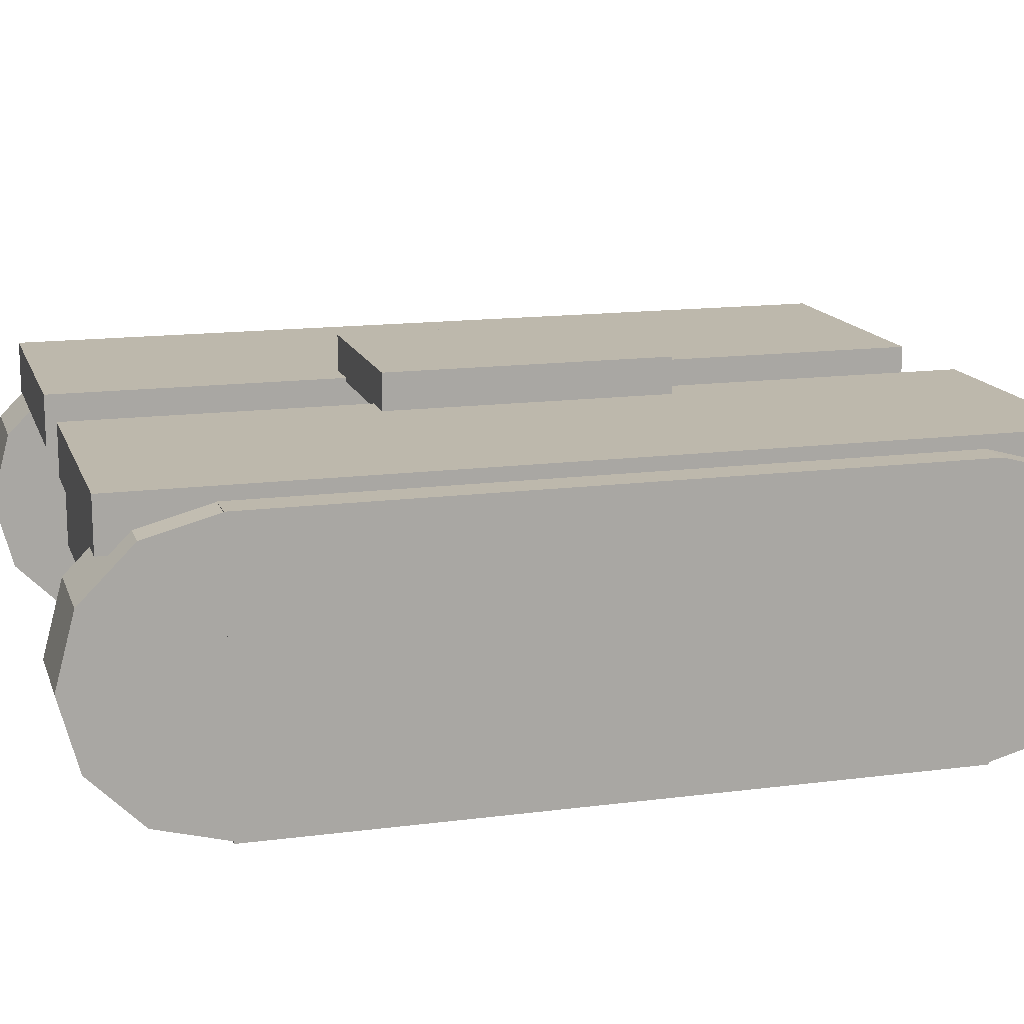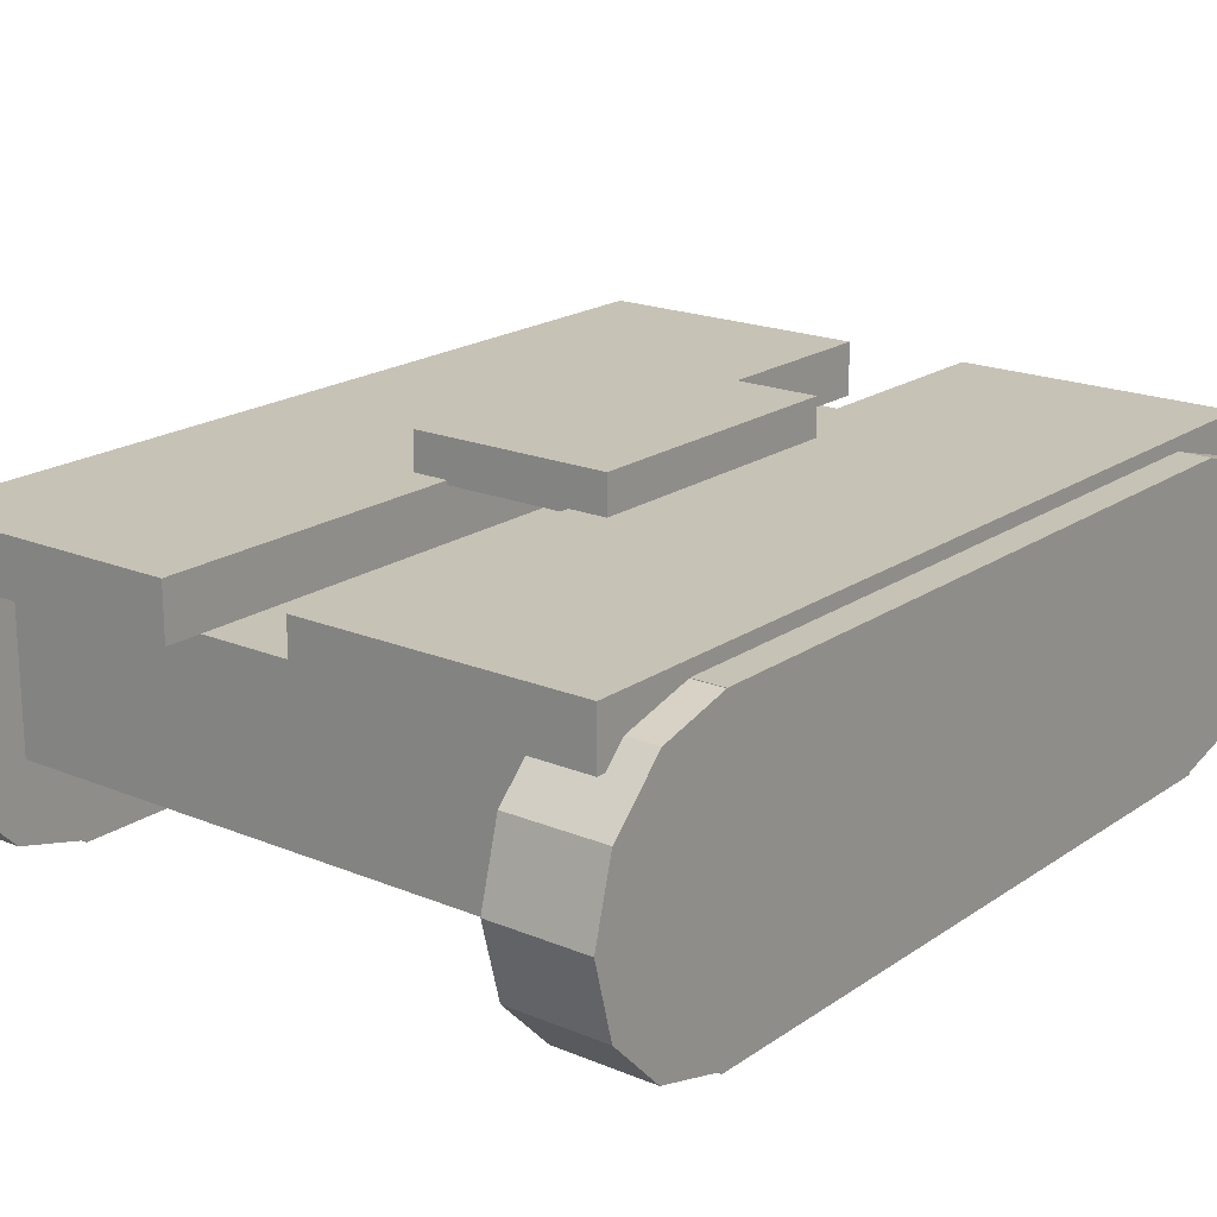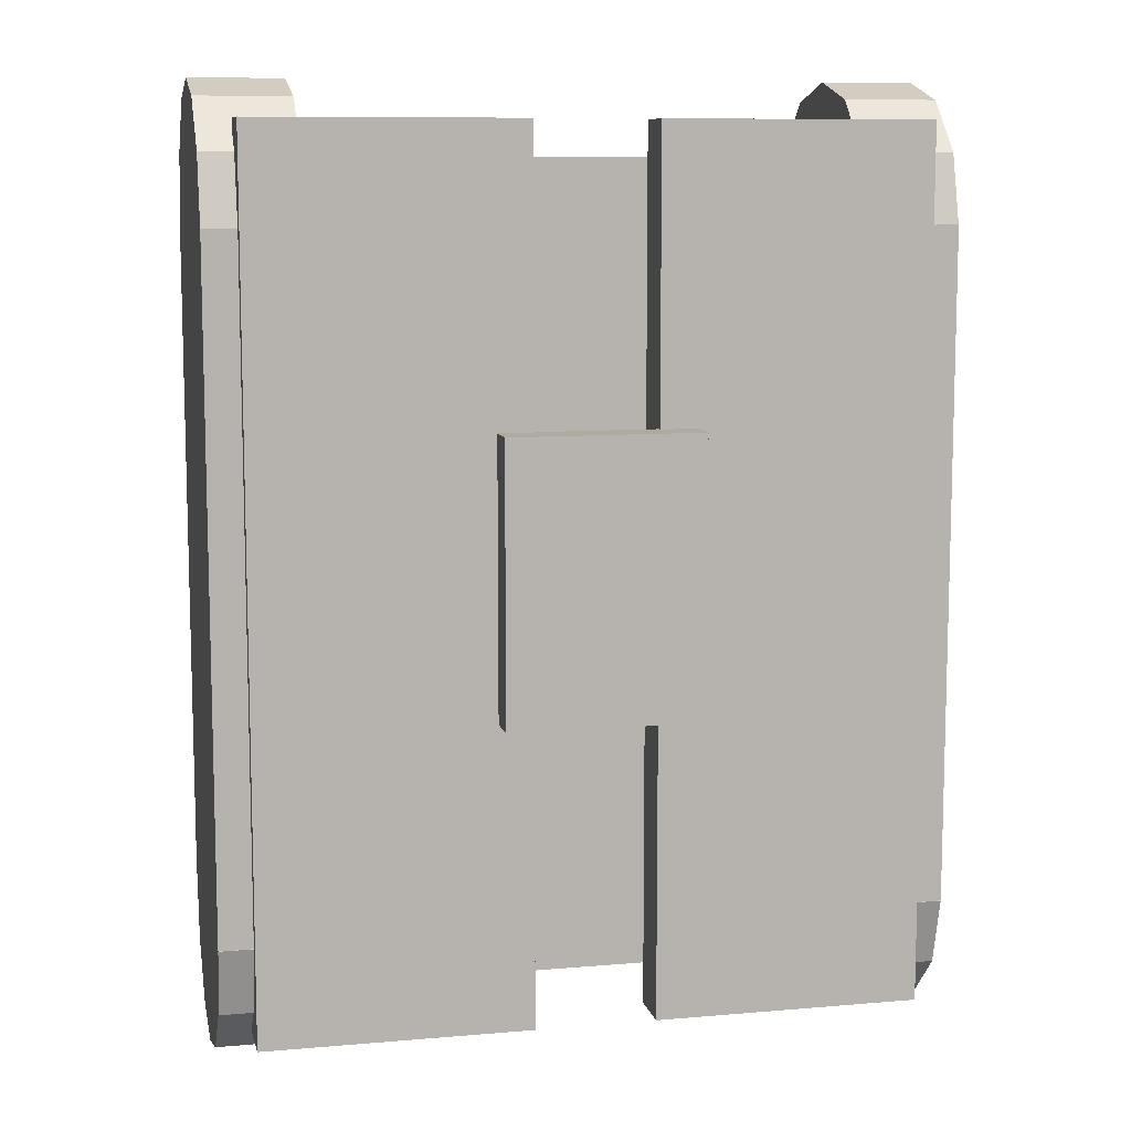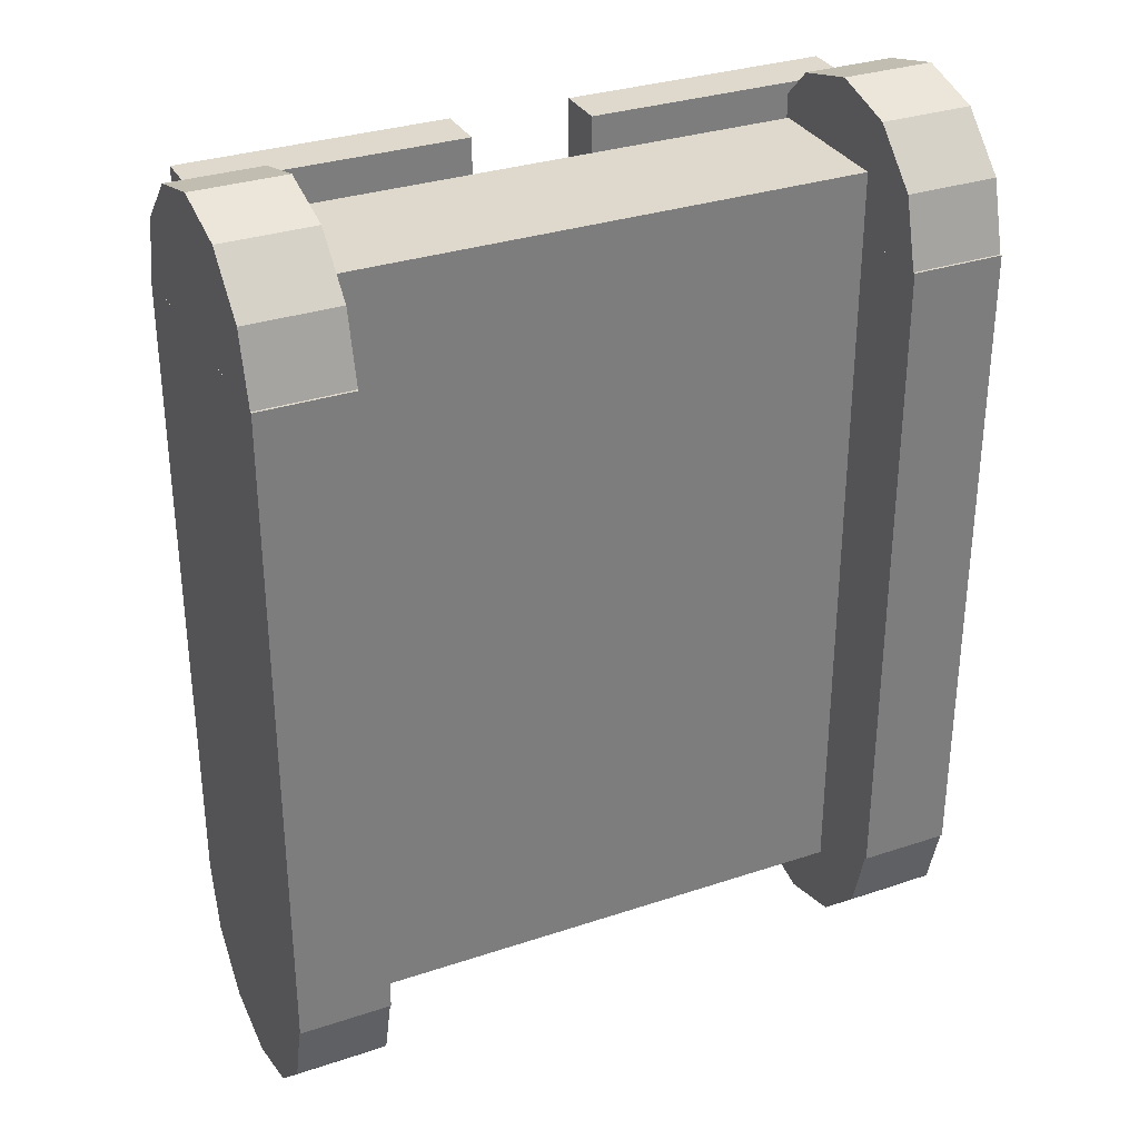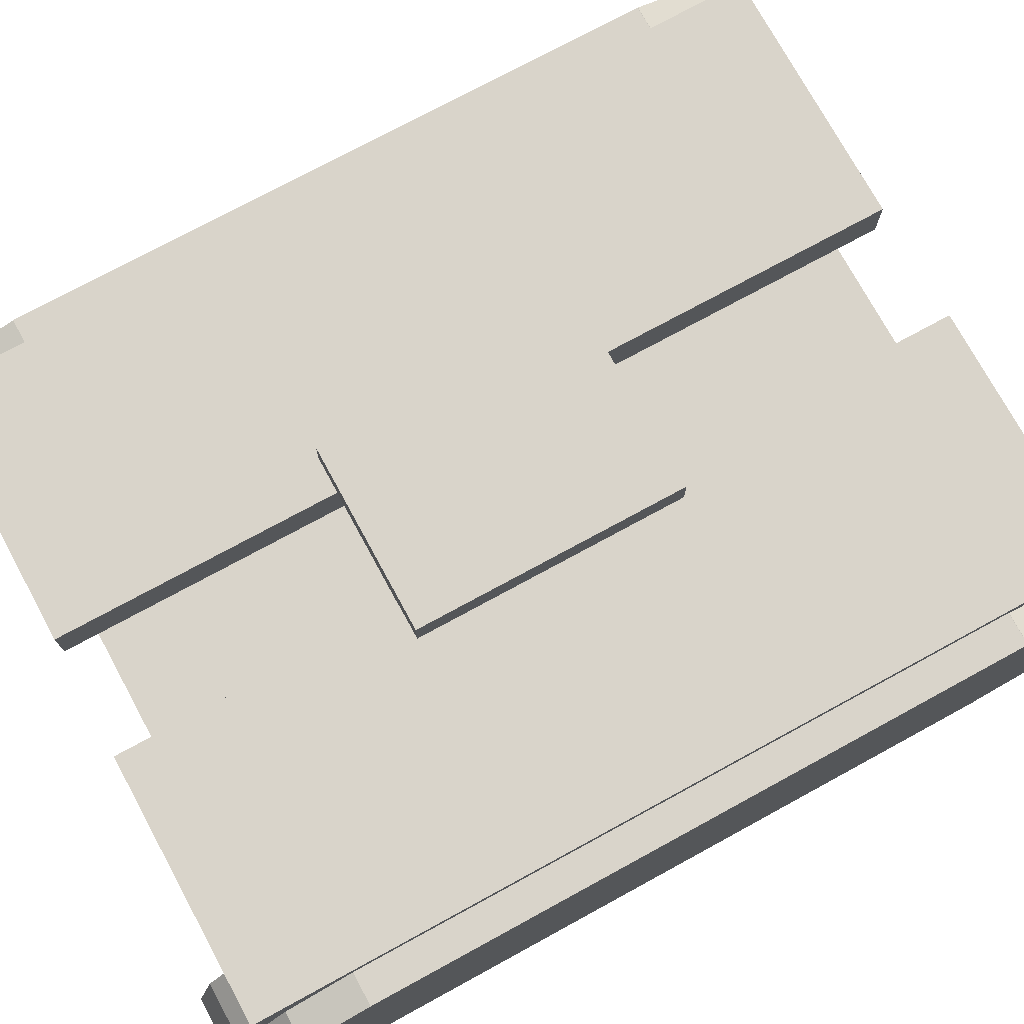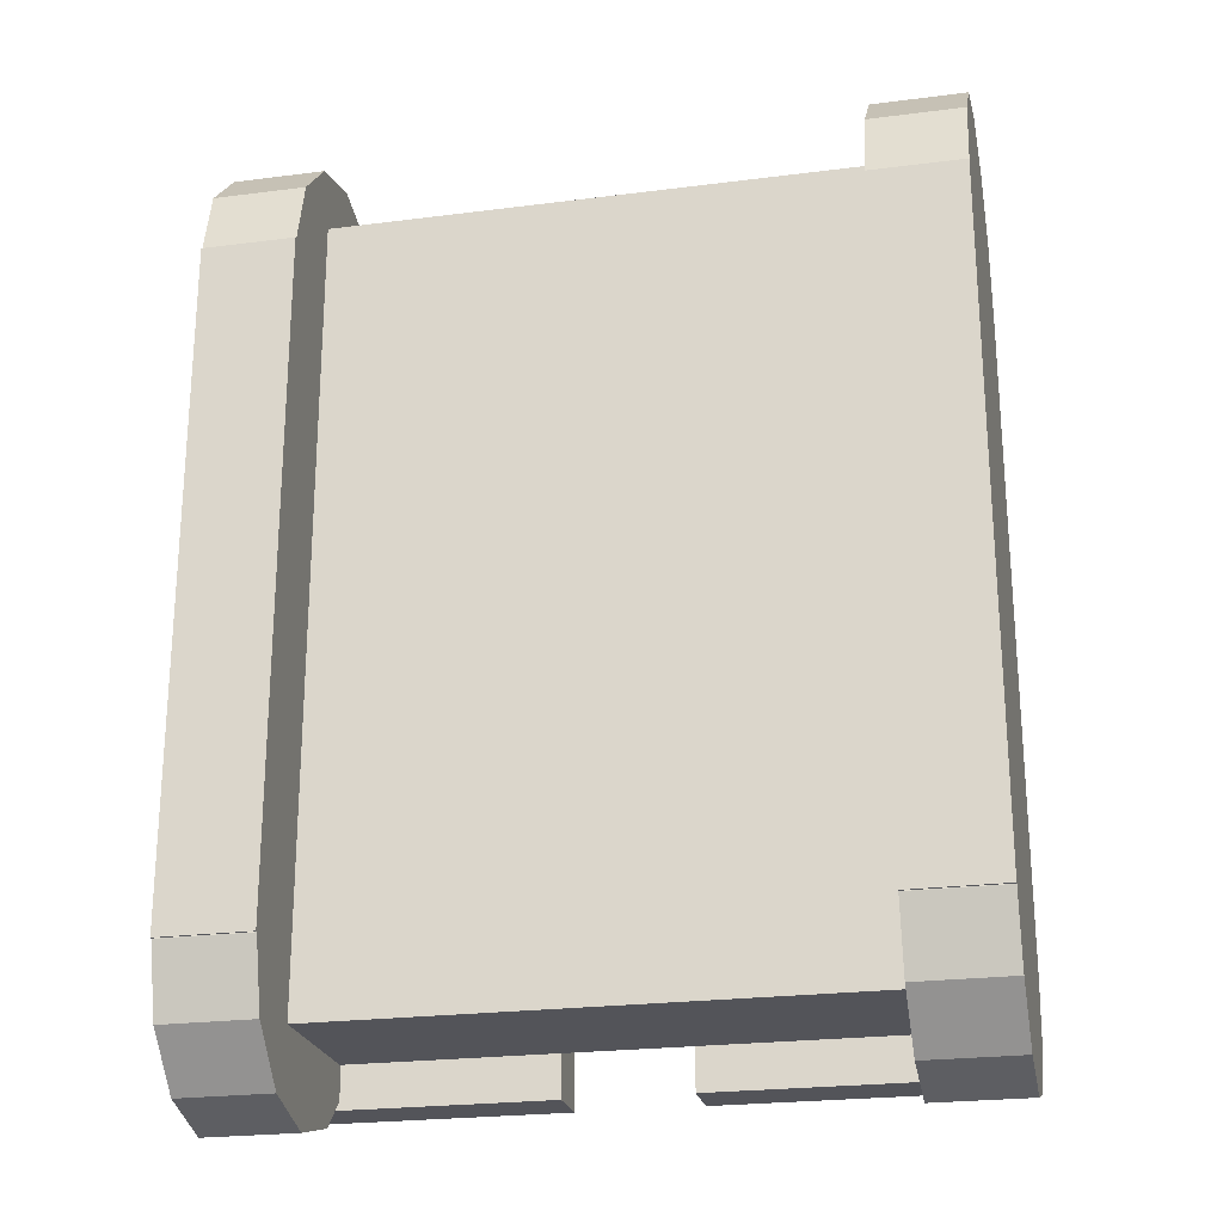
<metadata>
{"format":"obj","ext":"obj","renderer":"f3d","projection":"perspective","resolution":1024,"background":"white","views":[{"elev":14.7,"azim":74.2,"up":"+Y"},{"elev":19.2,"azim":-141.9,"up":"+Y"},{"elev":9.5,"azim":167.3,"up":"+Z"},{"elev":32.0,"azim":-25.0,"up":"+Z"},{"elev":74.8,"azim":61.4,"up":"+Y"},{"elev":-23.7,"azim":12.1,"up":"+Z"}]}
</metadata>
<code>
g default
v 2.399 0.2875 -3.261
v -2.385 0.2875 -3.261
v 2.399 1.556 -3.261
v -2.385 1.556 -3.261
v 2.399 1.556 3.54
v -2.385 1.556 3.54
v 2.399 0.2875 3.54
v -2.385 0.2875 3.54
v 2.882 1.584 -3.613
v 0.5806 1.584 -3.613
v 2.882 2.022 -3.613
v 0.5806 2.022 -3.613
v 2.882 2.022 3.838
v 0.5806 2.022 3.838
v 2.882 1.584 3.838
v 0.5806 1.584 3.838
v -0.4574 1.584 -3.613
v -2.758 1.584 -3.613
v -0.4574 2.022 -3.613
v -2.758 2.022 -3.613
v -0.4574 2.022 3.838
v -2.758 2.022 3.838
v -0.4574 1.584 3.838
v -2.758 1.584 3.838
v 0.8777 1.989 -0.9993
v -0.7767 1.989 -0.9993
v 0.8777 2.326 -0.9993
v -0.7767 2.326 -0.9993
v 0.8777 2.326 1.373
v -0.7767 2.326 1.373
v 0.8777 1.989 1.373
v -0.7767 1.989 1.373
v -3.018 1.315 1.958
v -3.018 1.749 2.392
v -3.018 1.908 2.985
v -3.018 -0.4651 2.985
v -3.018 -0.3061 2.392
v -3.018 0.1282 1.958
v -3.018 0.7215 1.799
v -2.219 1.315 1.958
v -2.219 1.749 2.392
v -2.219 1.908 2.985
v -2.219 -0.4651 2.985
v -2.219 -0.3061 2.392
v -2.219 0.1282 1.958
v -2.219 0.7215 1.799
v -3.018 0.7215 2.985
v -2.219 0.7215 2.985
v -3.018 1.908 2.985
v -3.018 1.749 3.579
v -2.219 1.749 3.579
v -2.219 1.908 2.985
v -3.018 1.315 4.013
v -2.219 1.315 4.013
v -3.018 0.7215 4.172
v -2.219 0.7215 4.172
v -3.018 0.1282 4.013
v -2.219 0.1282 4.013
v -3.018 -0.3061 3.579
v -2.219 -0.3061 3.579
v -3.018 -0.4651 2.985
v -2.219 -0.4651 2.985
v -3.018 0.7215 2.985
v -2.219 0.7215 2.985
v 2.369 1.315 1.958
v 2.369 1.749 2.392
v 2.369 1.908 2.985
v 2.369 -0.4651 2.985
v 2.369 -0.3061 2.392
v 2.369 0.1282 1.958
v 2.369 0.7215 1.799
v 3.168 1.315 1.958
v 3.168 1.749 2.392
v 3.168 1.908 2.985
v 3.168 -0.4651 2.985
v 3.168 -0.3061 2.392
v 3.168 0.1282 1.958
v 3.168 0.7215 1.799
v 2.369 0.7215 2.985
v 3.168 0.7215 2.985
v 2.369 1.908 2.985
v 2.369 1.749 3.579
v 3.168 1.749 3.579
v 3.168 1.908 2.985
v 2.369 1.315 4.013
v 3.168 1.315 4.013
v 2.369 0.7215 4.172
v 3.168 0.7215 4.172
v 2.369 0.1282 4.013
v 3.168 0.1282 4.013
v 2.369 -0.3061 3.579
v 3.168 -0.3061 3.579
v 2.369 -0.4651 2.985
v 3.168 -0.4651 2.985
v 2.369 0.7215 2.985
v 3.168 0.7215 2.985
v -3.018 1.315 -3.81
v -3.018 1.749 -3.376
v -3.018 1.908 -2.782
v -3.018 -0.4651 -2.782
v -3.018 -0.3061 -3.376
v -3.018 0.1282 -3.81
v -3.018 0.7215 -3.969
v -2.218 1.315 -3.81
v -2.218 1.749 -3.376
v -2.218 1.908 -2.782
v -2.218 -0.4651 -2.782
v -2.218 -0.3061 -3.376
v -2.218 0.1282 -3.81
v -2.218 0.7215 -3.969
v -3.018 0.7215 -2.782
v -2.218 0.7215 -2.782
v -3.018 1.908 -2.782
v -3.018 1.749 -2.189
v -2.218 1.749 -2.189
v -2.218 1.908 -2.782
v -3.018 1.315 -1.755
v -2.218 1.315 -1.755
v -3.018 0.7215 -1.596
v -2.218 0.7215 -1.596
v -3.018 0.1282 -1.755
v -2.218 0.1282 -1.755
v -3.018 -0.3061 -2.189
v -2.218 -0.3061 -2.189
v -3.018 -0.4651 -2.782
v -2.218 -0.4651 -2.782
v -3.018 0.7215 -2.782
v -2.218 0.7215 -2.782
v -2.218 -0.4835 -2.779
v -3.018 -0.4835 -2.779
v -2.218 1.911 -2.779
v -3.018 1.911 -2.779
v -2.218 1.911 2.991
v -3.018 1.911 2.991
v -2.218 -0.4835 2.991
v -3.018 -0.4835 2.991
v 2.369 1.315 -3.81
v 2.369 1.749 -3.376
v 2.369 1.908 -2.782
v 2.369 -0.4651 -2.782
v 2.369 -0.3061 -3.376
v 2.369 0.1282 -3.81
v 2.369 0.7215 -3.969
v 3.169 1.315 -3.81
v 3.169 1.749 -3.376
v 3.169 1.908 -2.782
v 3.169 -0.4651 -2.782
v 3.169 -0.3061 -3.376
v 3.169 0.1282 -3.81
v 3.169 0.7215 -3.969
v 2.369 0.7215 -2.782
v 3.169 0.7215 -2.782
v 2.369 1.908 -2.782
v 2.369 1.749 -2.189
v 3.169 1.749 -2.189
v 3.169 1.908 -2.782
v 2.369 1.315 -1.755
v 3.169 1.315 -1.755
v 2.369 0.7215 -1.596
v 3.169 0.7215 -1.596
v 2.369 0.1282 -1.755
v 3.169 0.1282 -1.755
v 2.369 -0.3061 -2.189
v 3.169 -0.3061 -2.189
v 2.369 -0.4651 -2.782
v 3.169 -0.4651 -2.782
v 2.369 0.7215 -2.782
v 3.169 0.7215 -2.782
v 3.169 -0.4835 -2.779
v 2.369 -0.4835 -2.779
v 3.169 1.911 -2.779
v 2.369 1.911 -2.779
v 3.169 1.911 2.991
v 2.369 1.911 2.991
v 3.169 -0.4835 2.991
v 2.369 -0.4835 2.991
g polySurface3
f 1 2 4 3
f 3 4 6 5
f 5 6 8 7
f 7 8 2 1
f 2 8 6 4
f 7 1 3 5
f 9 10 12 11
f 11 12 14 13
f 13 14 16 15
f 15 16 10 9
f 10 16 14 12
f 15 9 11 13
f 17 18 20 19
f 19 20 22 21
f 21 22 24 23
f 23 24 18 17
f 18 24 22 20
f 23 17 19 21
f 25 26 28 27
f 27 28 30 29
f 29 30 32 31
f 31 32 26 25
f 26 32 30 28
f 31 25 27 29
f 33 34 41 40
f 34 35 42 41
f 49 50 51 52
f 50 53 54 51
f 53 55 56 54
f 55 57 58 56
f 57 59 60 58
f 59 61 62 60
f 36 37 44 43
f 37 38 45 44
f 38 39 46 45
f 39 33 40 46
f 34 33 47
f 35 34 47
f 50 49 63
f 53 50 63
f 55 53 63
f 57 55 63
f 59 57 63
f 61 59 63
f 37 36 47
f 38 37 47
f 39 38 47
f 33 39 47
f 40 41 48
f 41 42 48
f 52 51 64
f 51 54 64
f 54 56 64
f 56 58 64
f 58 60 64
f 60 62 64
f 43 44 48
f 44 45 48
f 45 46 48
f 46 40 48
f 42 35 49 52
f 36 43 62 61
f 35 47 63 49
f 47 36 61 63
f 48 42 52 64
f 43 48 64 62
f 65 66 73 72
f 66 67 74 73
f 81 82 83 84
f 82 85 86 83
f 85 87 88 86
f 87 89 90 88
f 89 91 92 90
f 91 93 94 92
f 68 69 76 75
f 69 70 77 76
f 70 71 78 77
f 71 65 72 78
f 66 65 79
f 67 66 79
f 82 81 95
f 85 82 95
f 87 85 95
f 89 87 95
f 91 89 95
f 93 91 95
f 69 68 79
f 70 69 79
f 71 70 79
f 65 71 79
f 72 73 80
f 73 74 80
f 84 83 96
f 83 86 96
f 86 88 96
f 88 90 96
f 90 92 96
f 92 94 96
f 75 76 80
f 76 77 80
f 77 78 80
f 78 72 80
f 74 67 81 84
f 68 75 94 93
f 67 79 95 81
f 79 68 93 95
f 80 74 84 96
f 75 80 96 94
f 97 98 105 104
f 98 99 106 105
f 113 114 115 116
f 114 117 118 115
f 117 119 120 118
f 119 121 122 120
f 121 123 124 122
f 123 125 126 124
f 100 101 108 107
f 101 102 109 108
f 102 103 110 109
f 103 97 104 110
f 98 97 111
f 99 98 111
f 114 113 127
f 117 114 127
f 119 117 127
f 121 119 127
f 123 121 127
f 125 123 127
f 101 100 111
f 102 101 111
f 103 102 111
f 97 103 111
f 104 105 112
f 105 106 112
f 116 115 128
f 115 118 128
f 118 120 128
f 120 122 128
f 122 124 128
f 124 126 128
f 107 108 112
f 108 109 112
f 109 110 112
f 110 104 112
f 106 99 113 116
f 100 107 126 125
f 99 111 127 113
f 111 100 125 127
f 112 106 116 128
f 107 112 128 126
f 129 130 132 131
f 131 132 134 133
f 133 134 136 135
f 135 136 130 129
f 130 136 134 132
f 135 129 131 133
f 137 138 145 144
f 138 139 146 145
f 153 154 155 156
f 154 157 158 155
f 157 159 160 158
f 159 161 162 160
f 161 163 164 162
f 163 165 166 164
f 140 141 148 147
f 141 142 149 148
f 142 143 150 149
f 143 137 144 150
f 138 137 151
f 139 138 151
f 154 153 167
f 157 154 167
f 159 157 167
f 161 159 167
f 163 161 167
f 165 163 167
f 141 140 151
f 142 141 151
f 143 142 151
f 137 143 151
f 144 145 152
f 145 146 152
f 156 155 168
f 155 158 168
f 158 160 168
f 160 162 168
f 162 164 168
f 164 166 168
f 147 148 152
f 148 149 152
f 149 150 152
f 150 144 152
f 146 139 153 156
f 140 147 166 165
f 139 151 167 153
f 151 140 165 167
f 152 146 156 168
f 147 152 168 166
f 169 170 172 171
f 171 172 174 173
f 173 174 176 175
f 175 176 170 169
f 170 176 174 172
f 175 169 171 173

</code>
